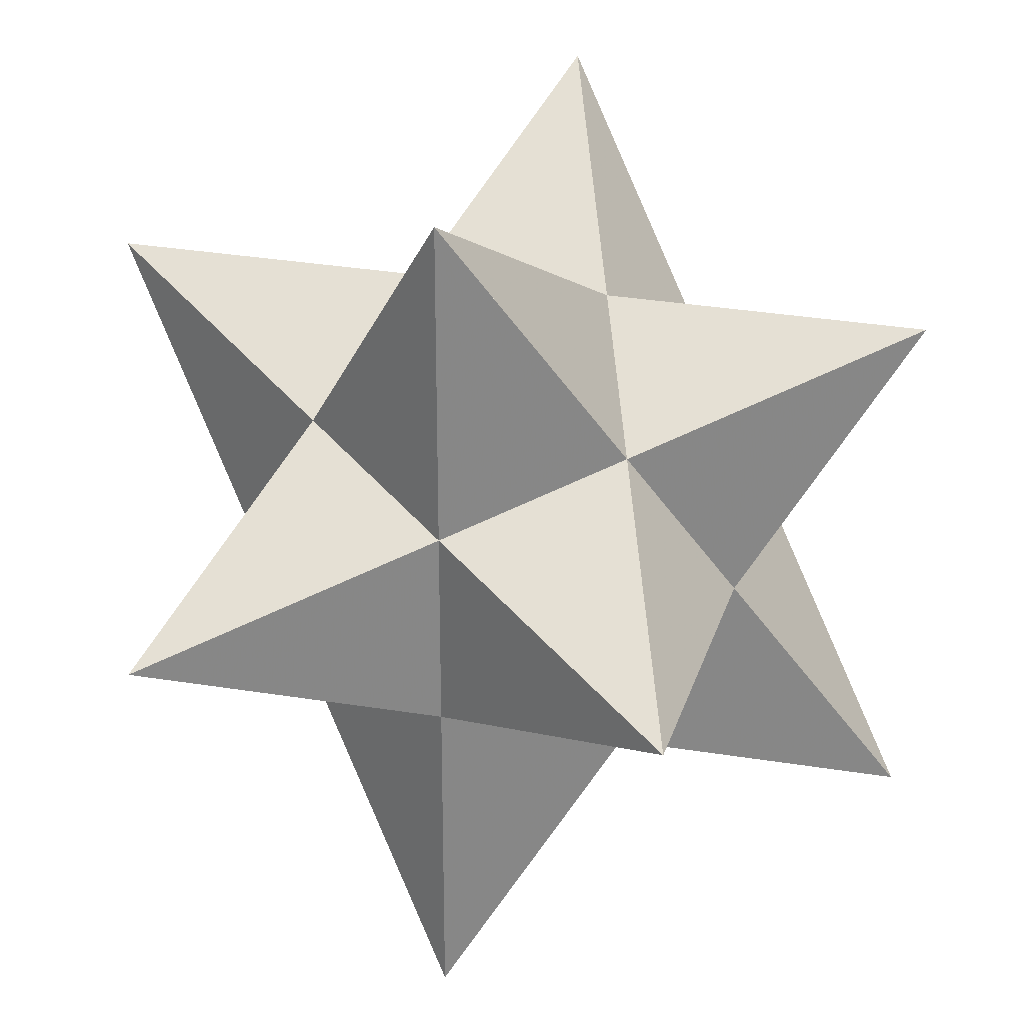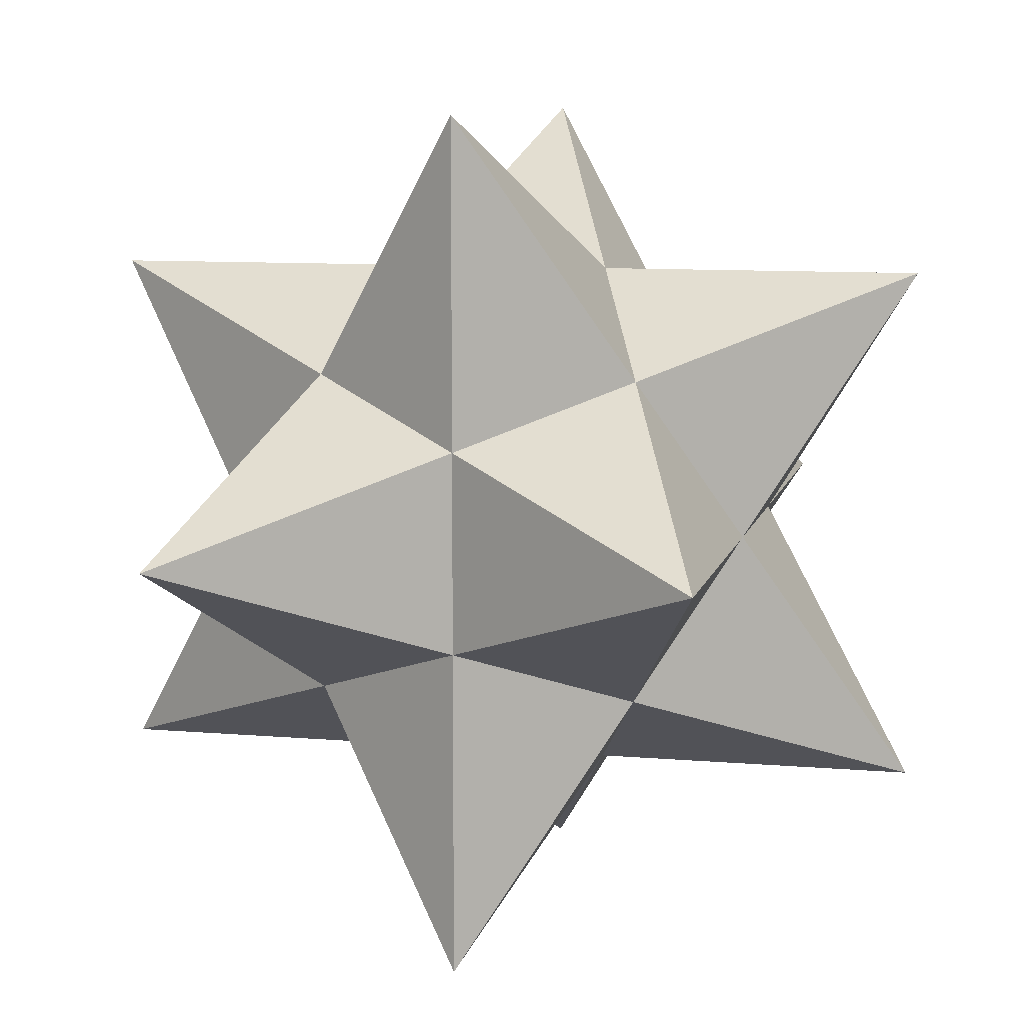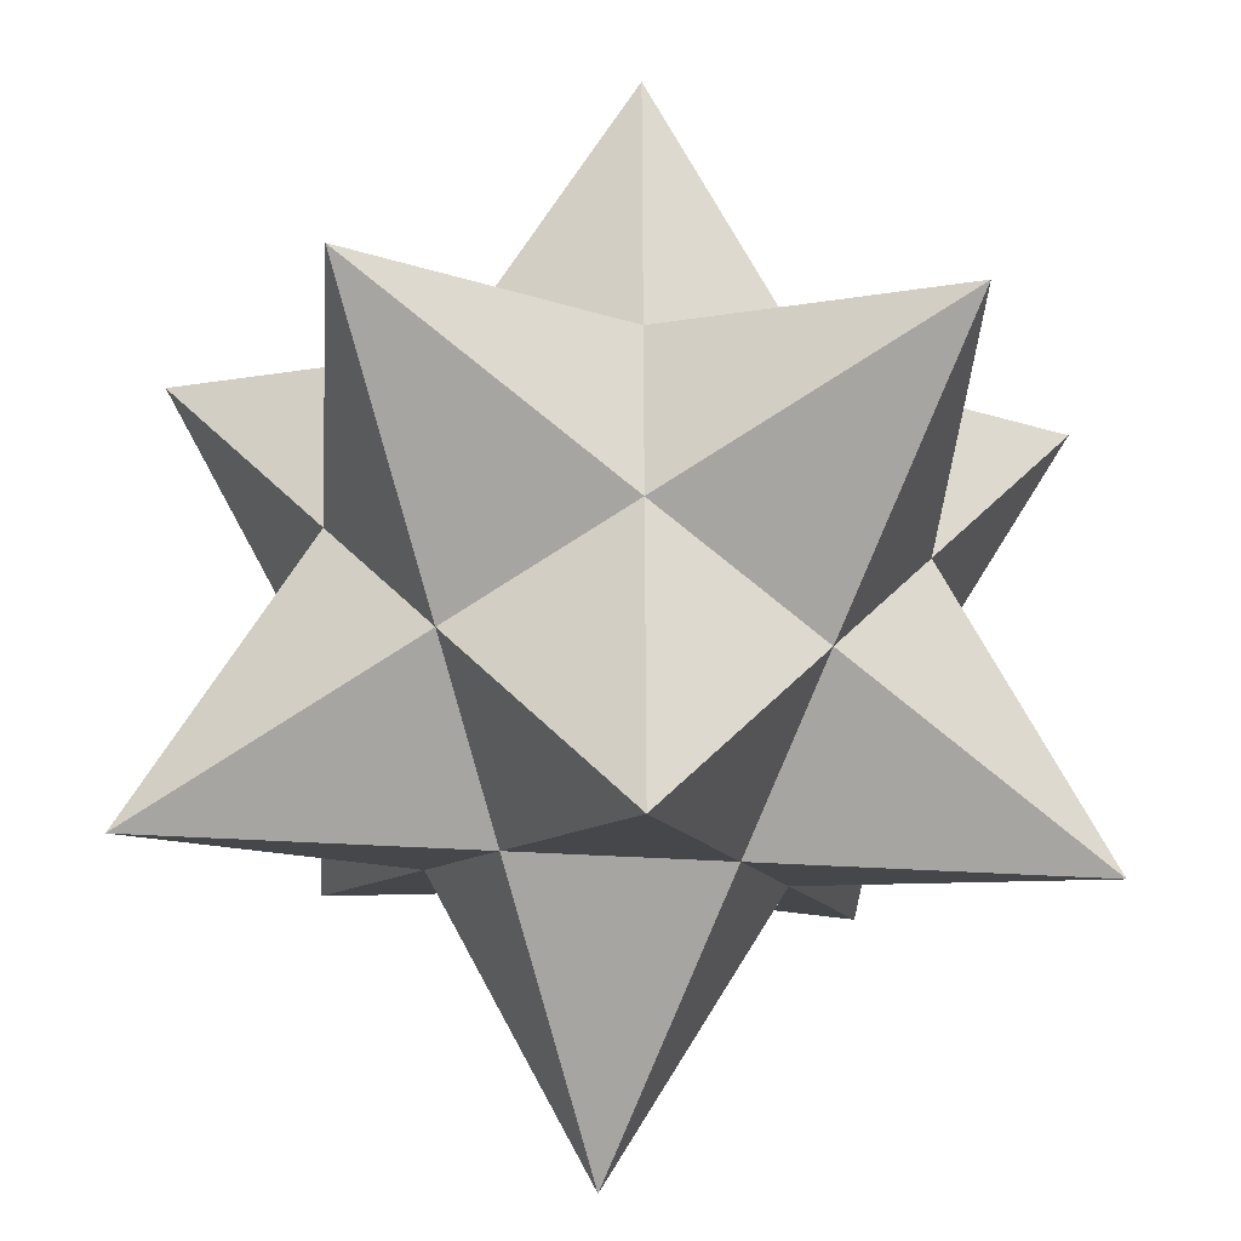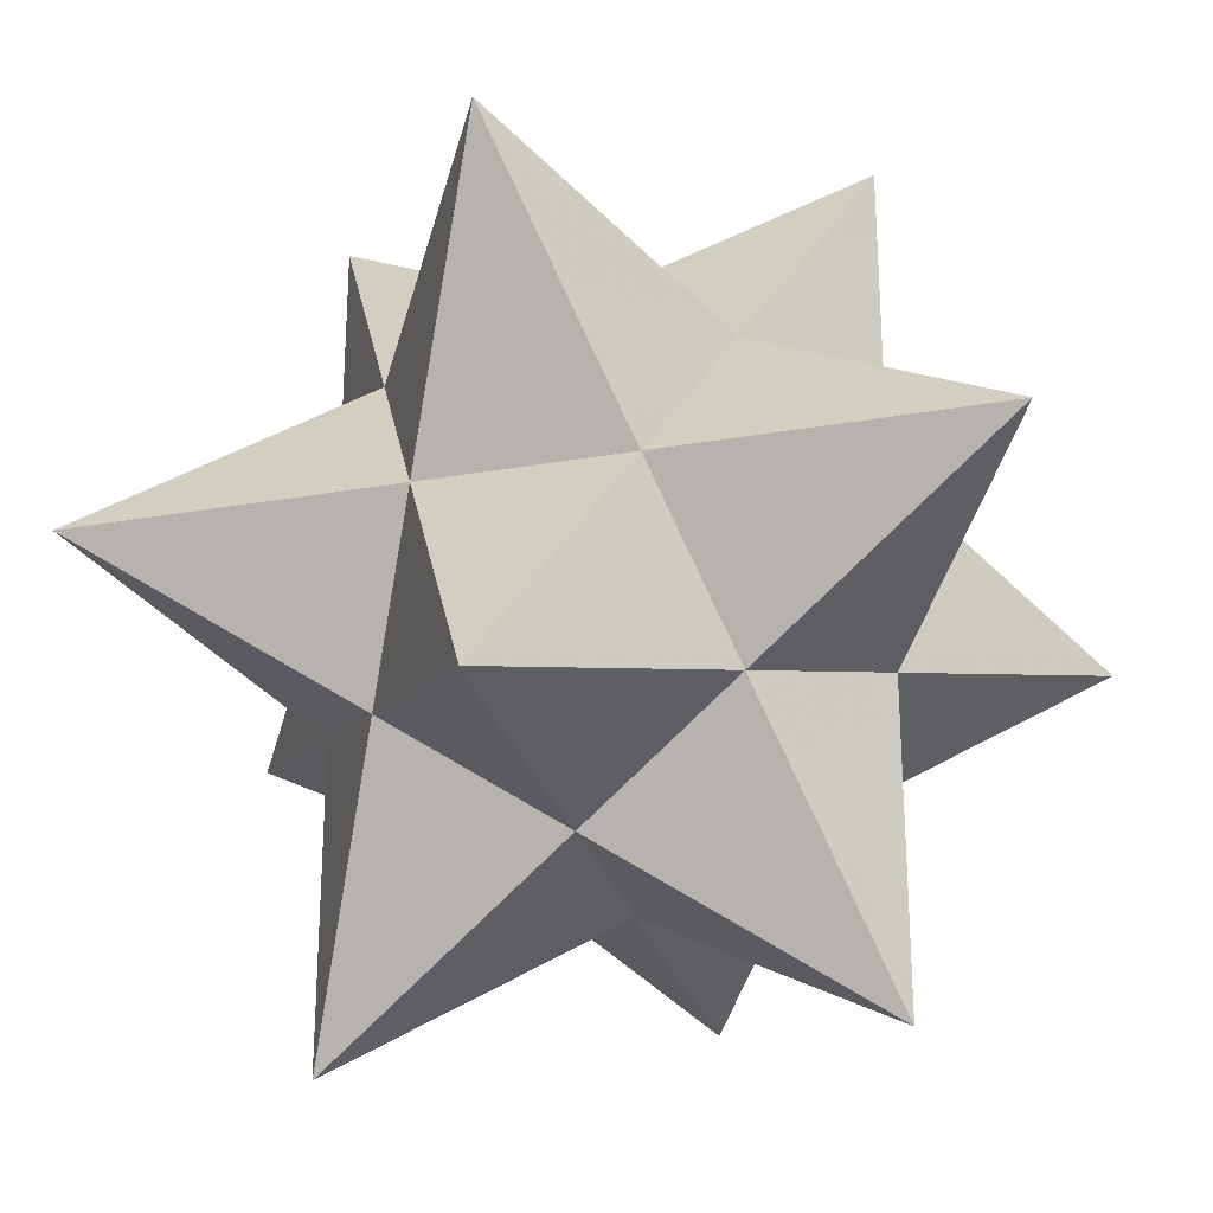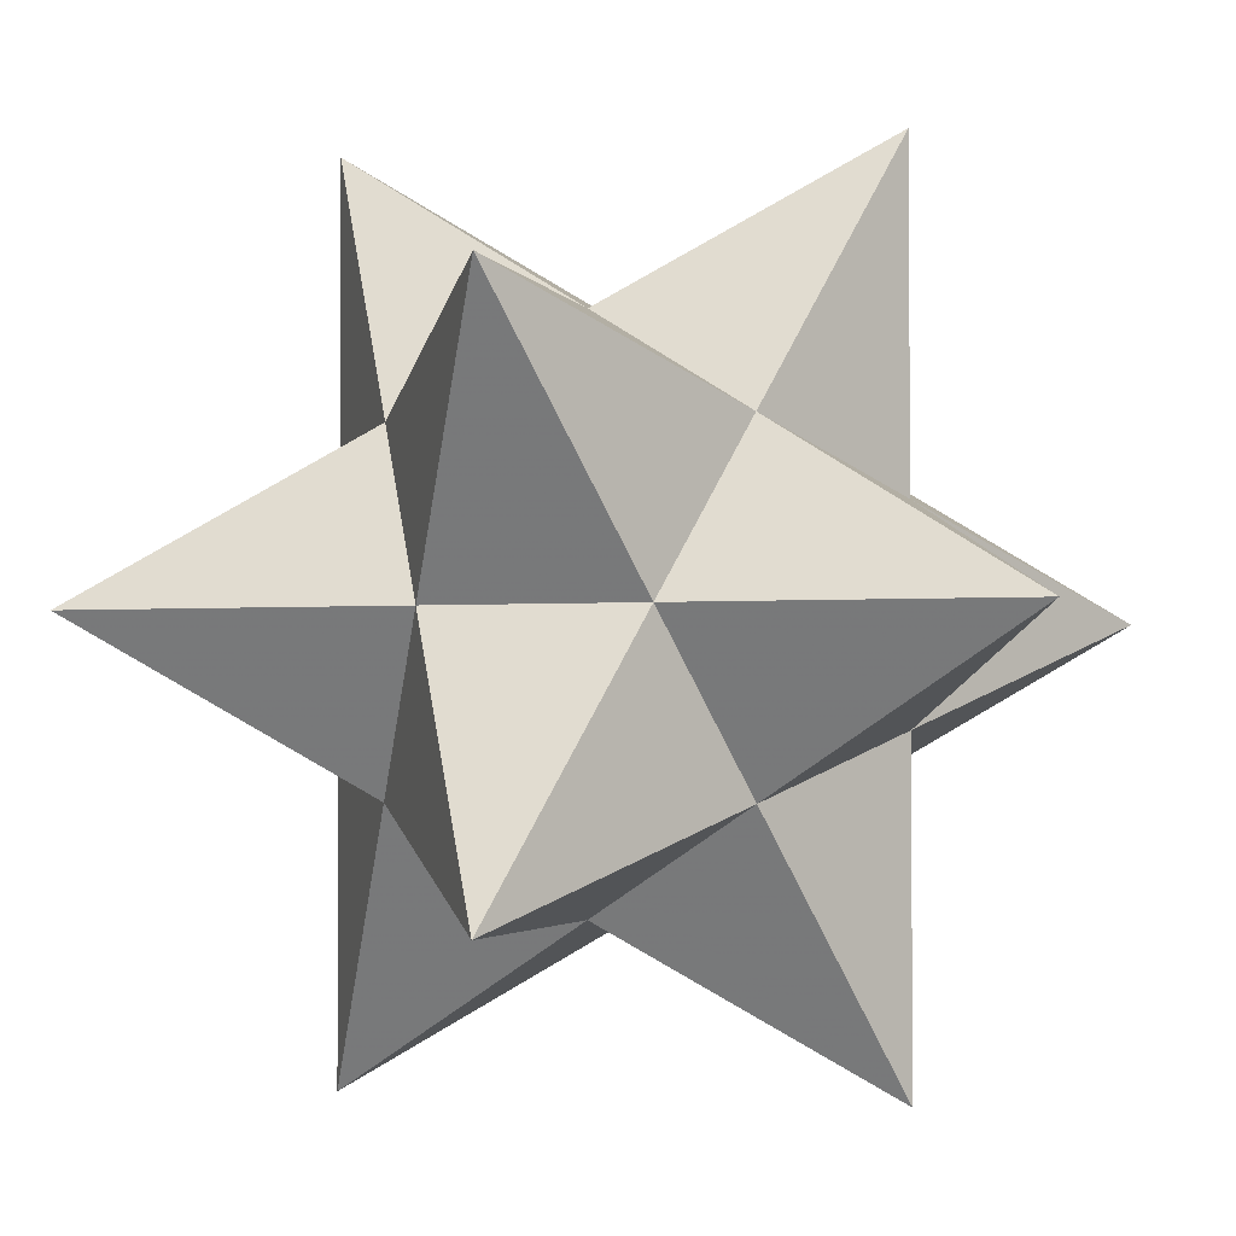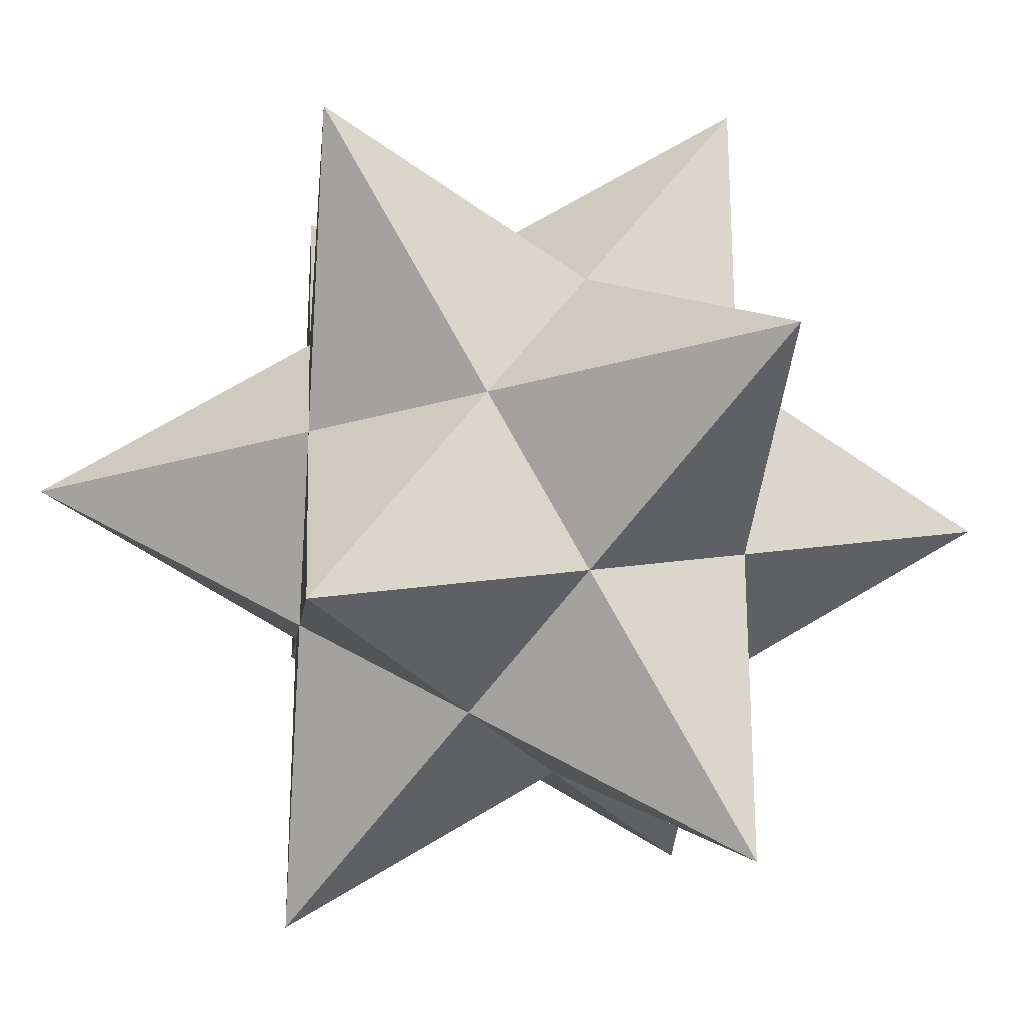
<metadata>
{"format":"obj","ext":"obj","renderer":"f3d","projection":"perspective","resolution":1024,"background":"white","views":[{"elev":27.5,"azim":-164.3,"up":"+Y"},{"elev":9.4,"azim":102.8,"up":"+Z"},{"elev":-41.8,"azim":175.8,"up":"+Y"},{"elev":-27.4,"azim":15.1,"up":"+Z"},{"elev":-2.6,"azim":-164.9,"up":"+Z"},{"elev":-24.8,"azim":-154.2,"up":"+Z"}]}
</metadata>
<code>
v 0 0.5  0.309
v 0 -0.5 -0.309
v 0 -0.5  0.309
v 0.5 -0.309 0
v -0.5 -0.309 0
v 0.5  0.309 0
v -0.5  0.309 0
v -0.309 0 0.5
v -0.309 0 -0.5
v  0.309 0 0.5
v  0.309 0 -0.5
v 0 0.5 -0.309
v 0 0 -0.309
v -0.25 0.09549 -0.1545
v -0.1545 0.25 0.09549
v 0 0 0.309
v -0.1545 -0.25 -0.09549
v 0.1545 -0.25 0.09549
v 0.1545 0.25 -0.09549
f 19 11 7 6 9 1
f 19 1 4 12 10 11
f 13 2 7 11 5 12
f 13 12 4 9 6 2
f 14 5 1 9 8 12
f 16 3 6 8 4 1
f 16 1 5 10 7 3
f 17 3 7 2 8 9
f 17 9 4 5 11 3
f 18 2 6 3 11 10
f 18 10 5 4 8 2
f 15 8 6 7 10 12

</code>
